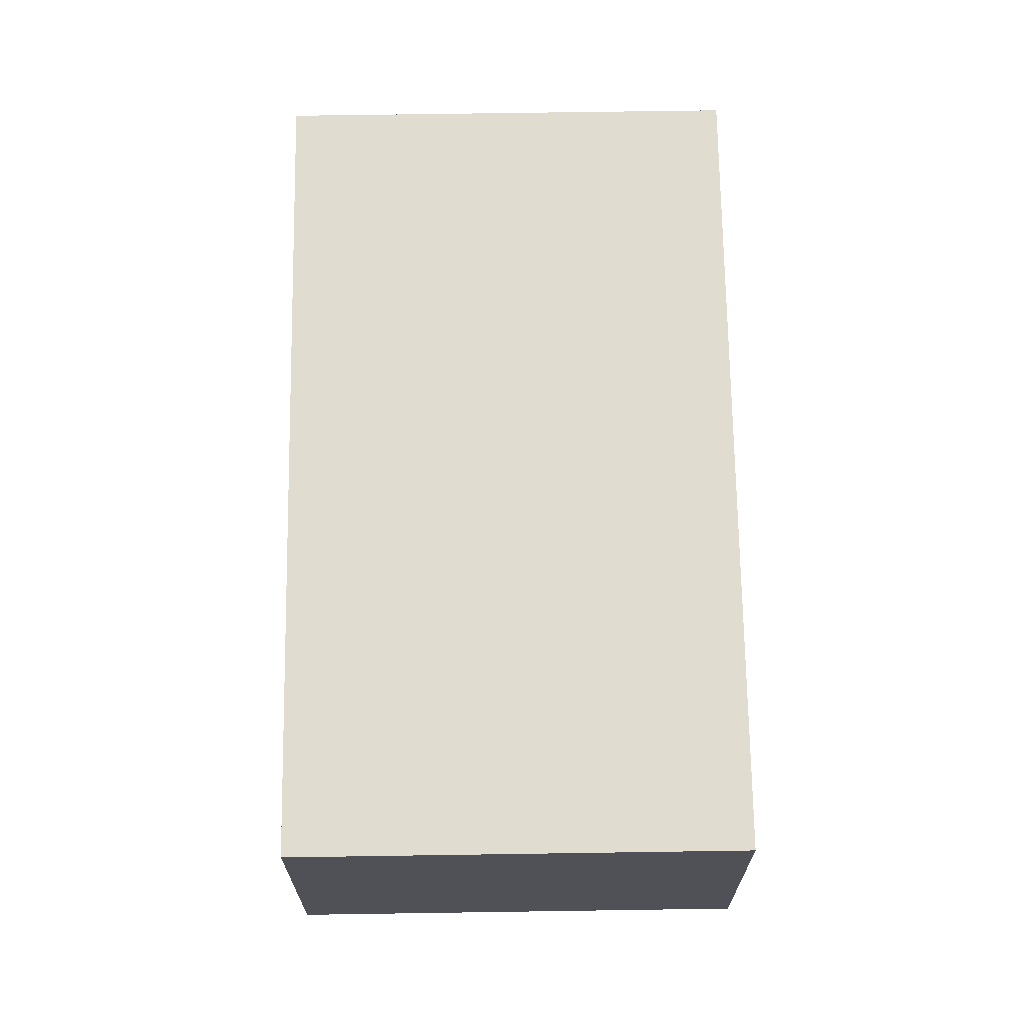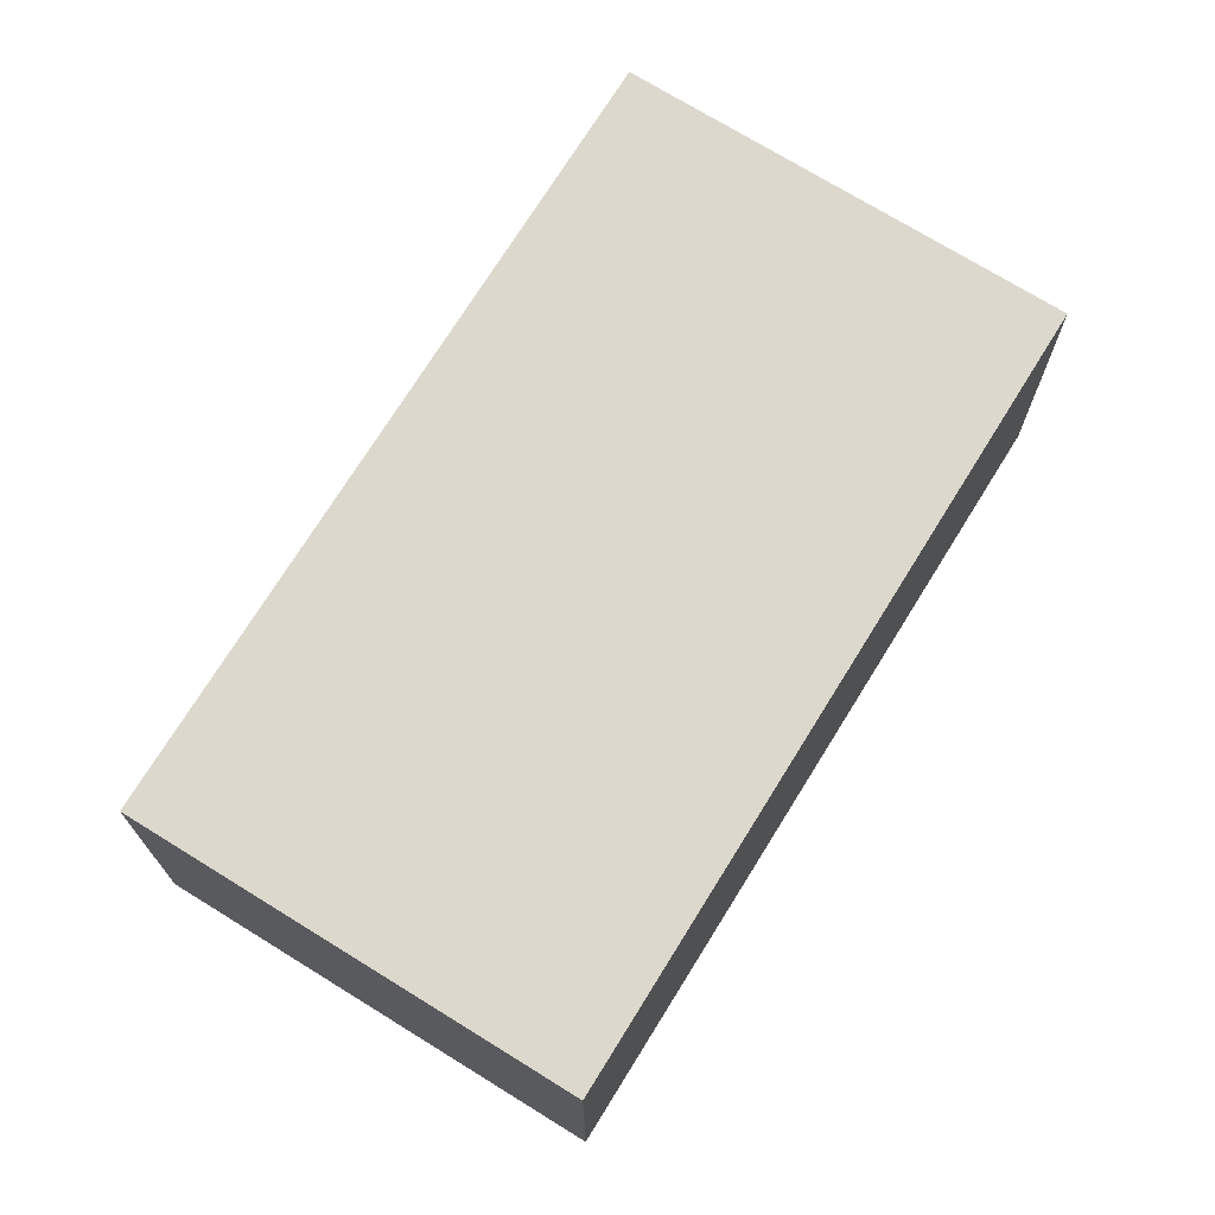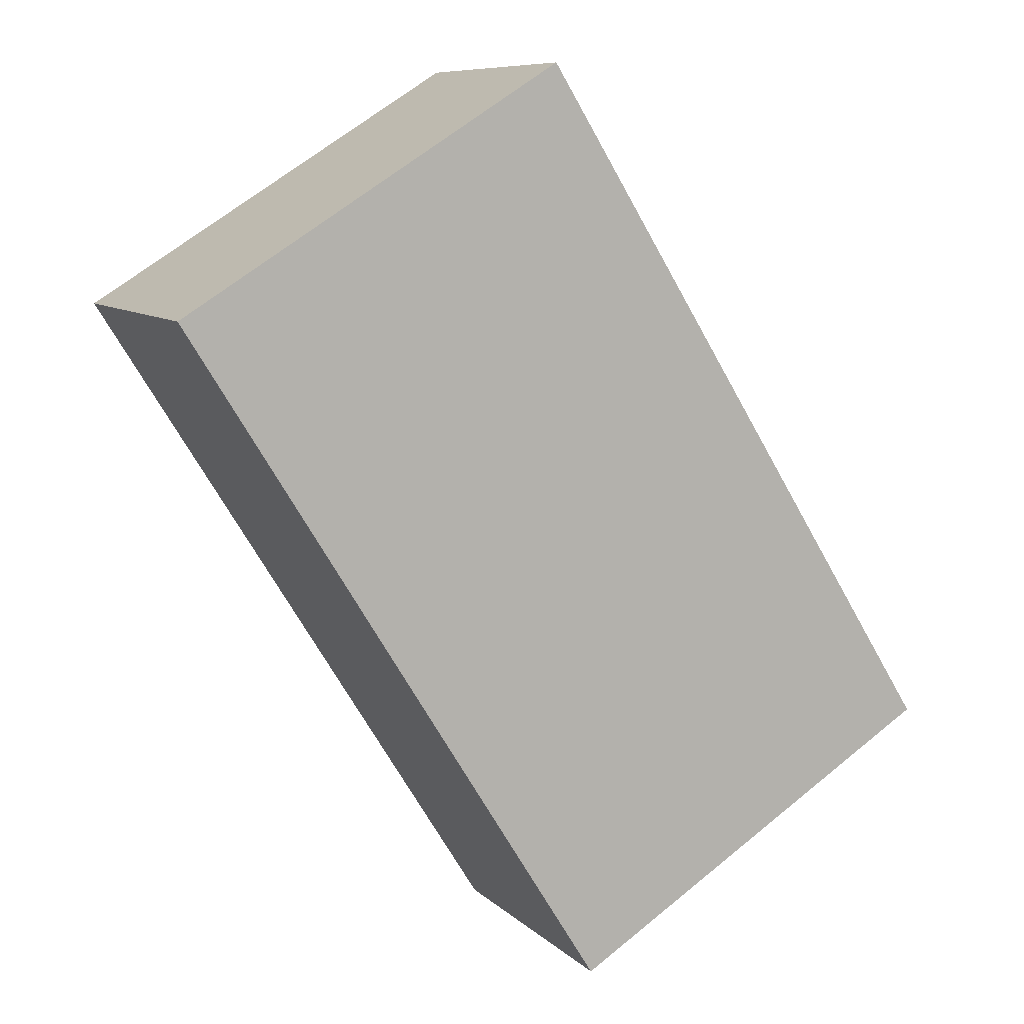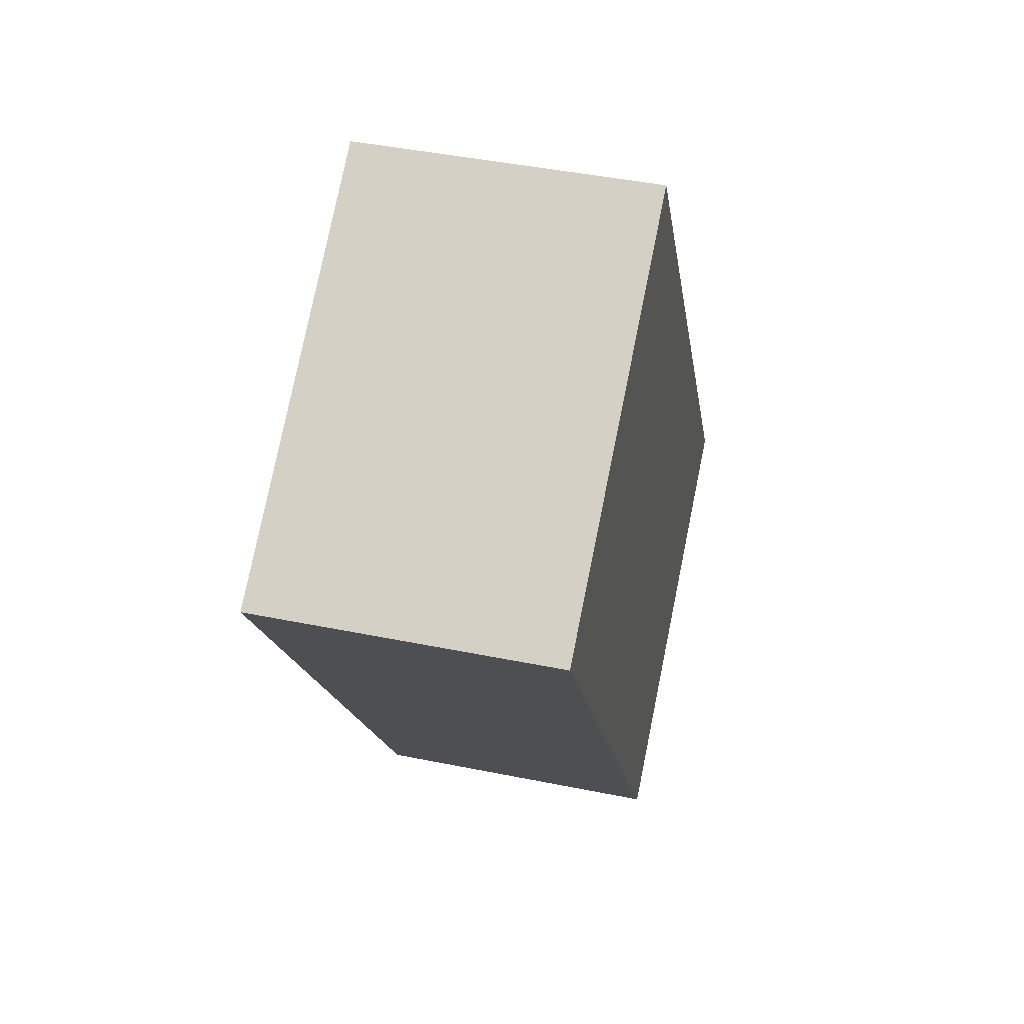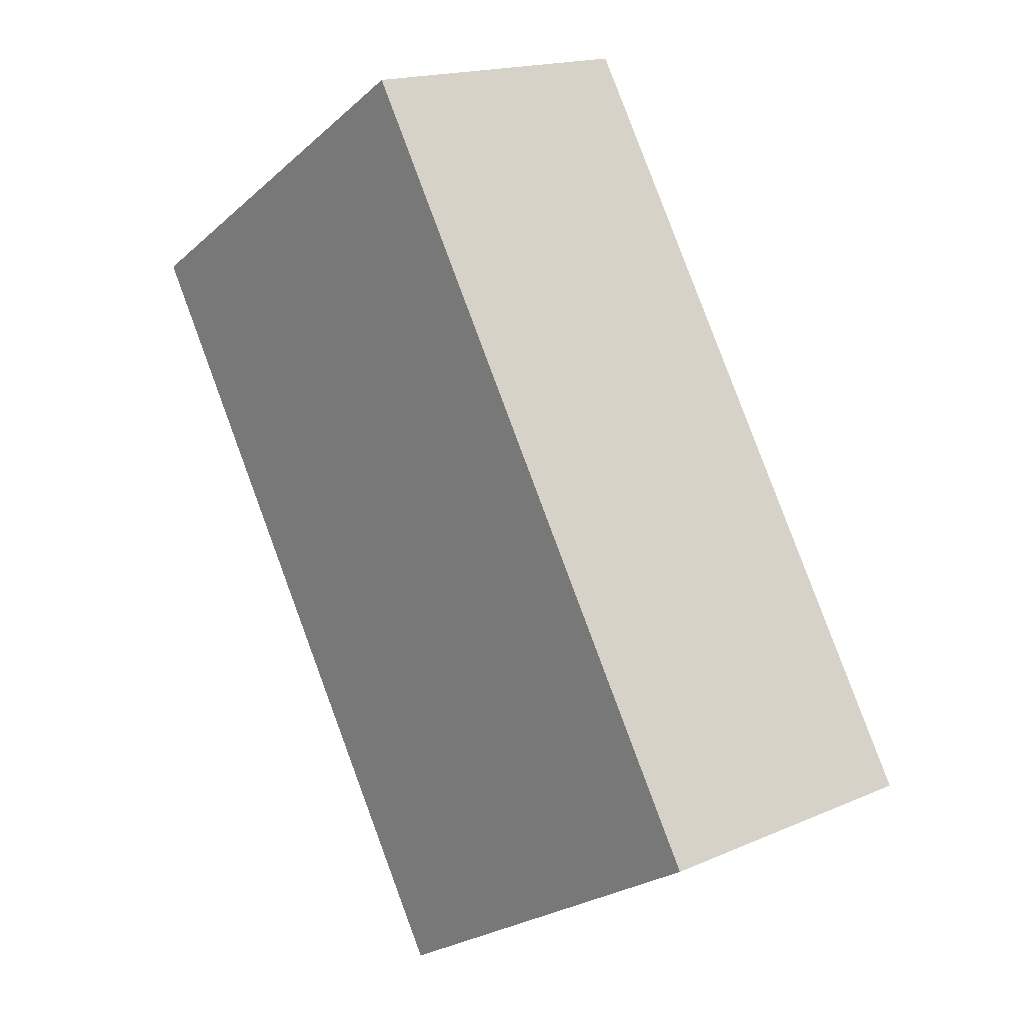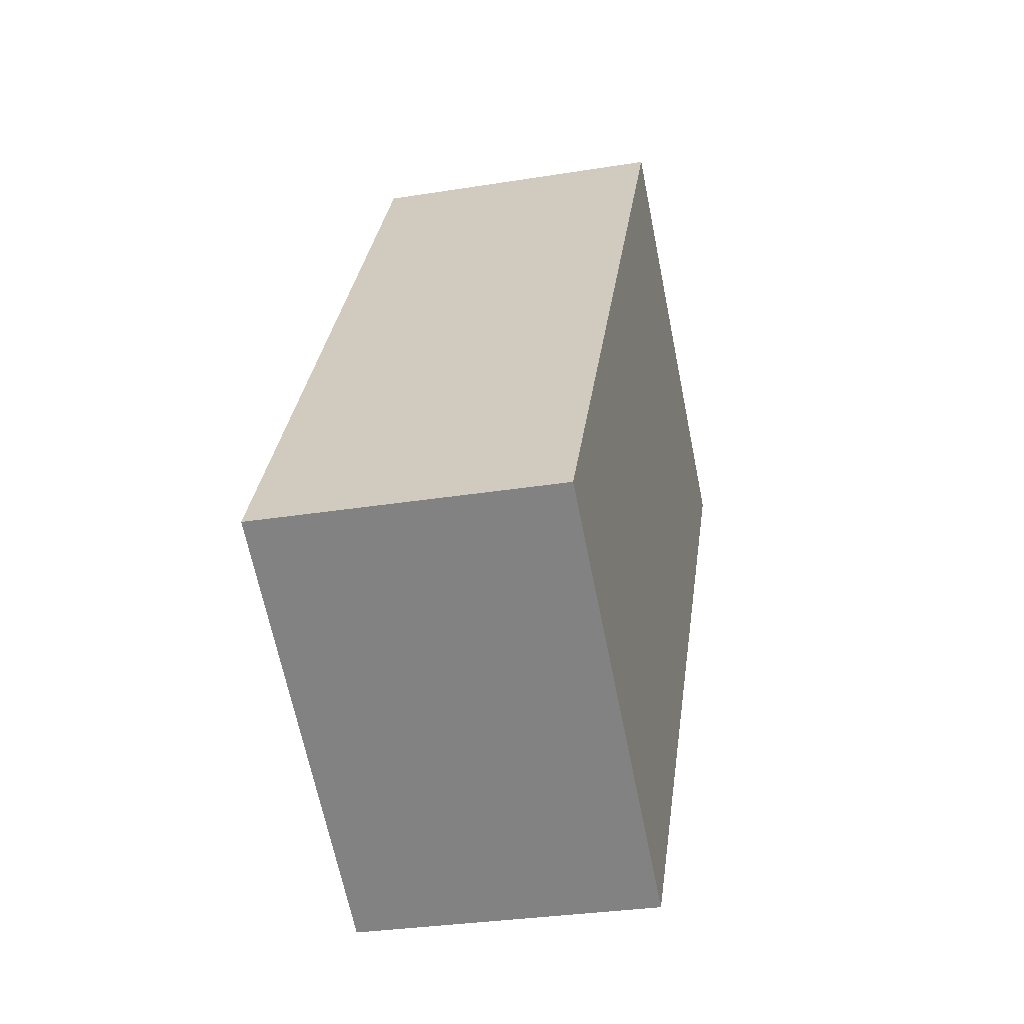
<metadata>
{"format":"obj","ext":"obj","renderer":"f3d","projection":"perspective","resolution":1024,"background":"white","views":[{"elev":69.5,"azim":-32.8,"up":"+Y"},{"elev":72.5,"azim":179.8,"up":"+Y"},{"elev":8.7,"azim":-24.8,"up":"+Z"},{"elev":43.8,"azim":-76.5,"up":"+Z"},{"elev":17.1,"azim":48.9,"up":"+Z"},{"elev":-30.5,"azim":103.2,"up":"+Z"}]}
</metadata>
<code>
v  9.522 3.818 -6.289
v  6.721 3.818 -8.035
v  10.43 3.818 -5.726
v  5.172 3.818 2.702
v  0 3.818 2.338e-16
v  4.937 3.818 3.078
v  5.488 3.818 -8.804
v  6.619 3.818 0.379
v  10.43 3.506e-16 -5.726
v  9.522 3.851e-16 -6.289
v  6.721 4.92e-16 -8.035
v  5.488 5.391e-16 -8.804
v  0 0 0
v  4.937 -1.885e-16 3.078
v  5.172 -1.655e-16 2.702
v  6.619 -2.321e-17 0.379
g defaultobject
f 1 2 3
f 4 5 6
f 5 4 7
f 7 4 8
f 7 8 2
f 2 8 3
f 9 1 3
f 1 9 2
f 2 9 10
f 2 10 7
f 7 10 11
f 7 11 12
f 12 5 7
f 5 12 13
f 13 6 5
f 6 13 14
f 14 4 6
f 4 14 8
f 8 14 3
f 3 14 15
f 3 15 16
f 3 16 9
f 12 14 13
f 14 12 15
f 15 12 16
f 16 12 11
f 16 11 9
f 9 11 10

</code>
